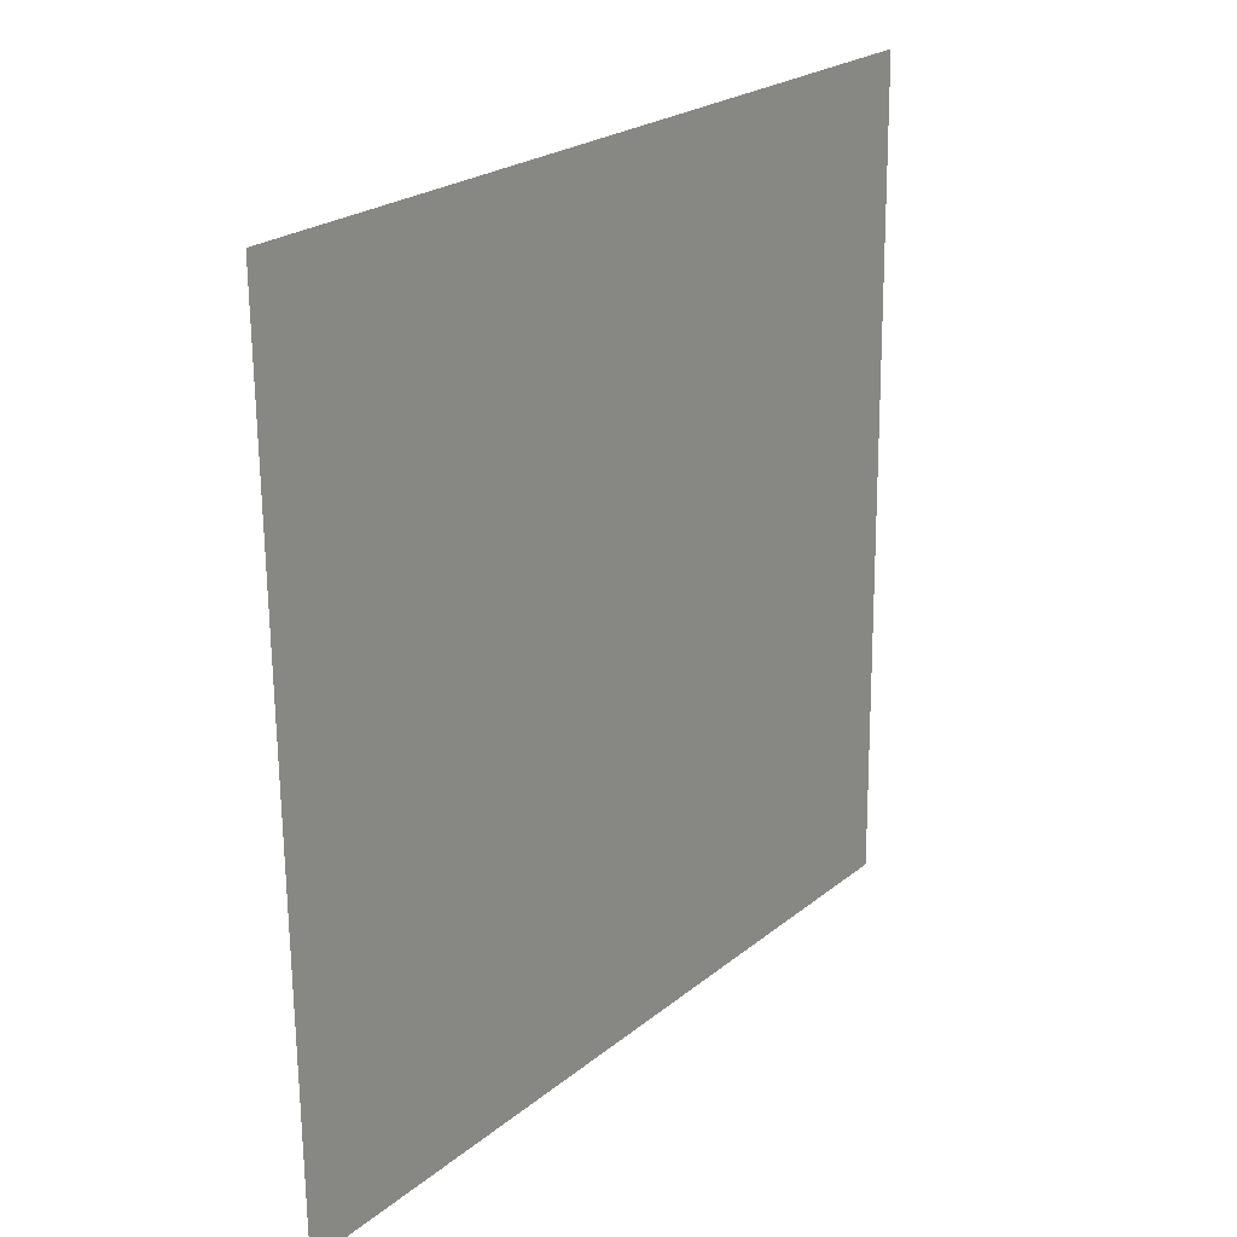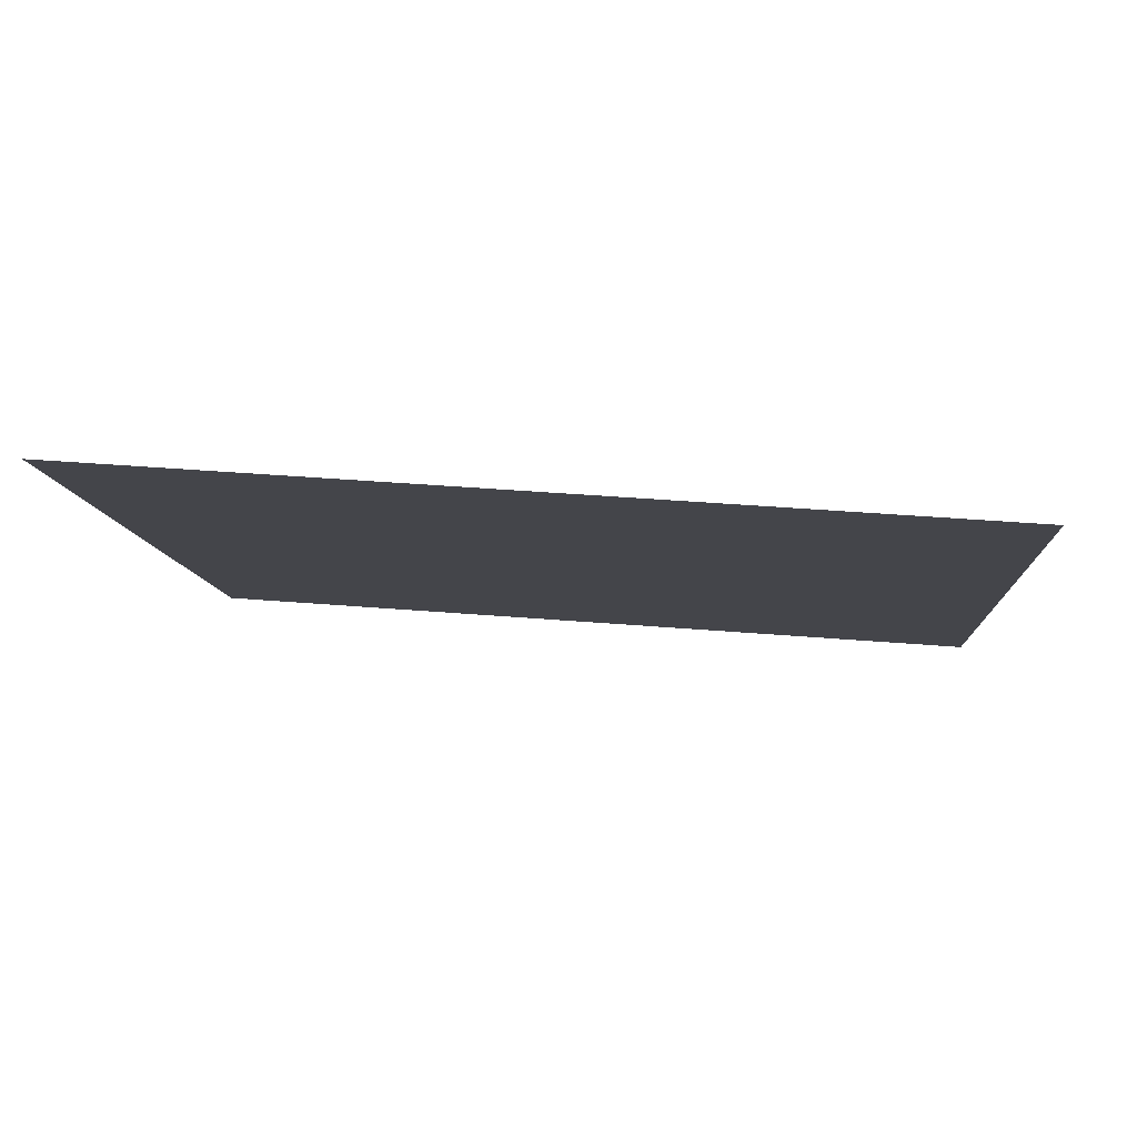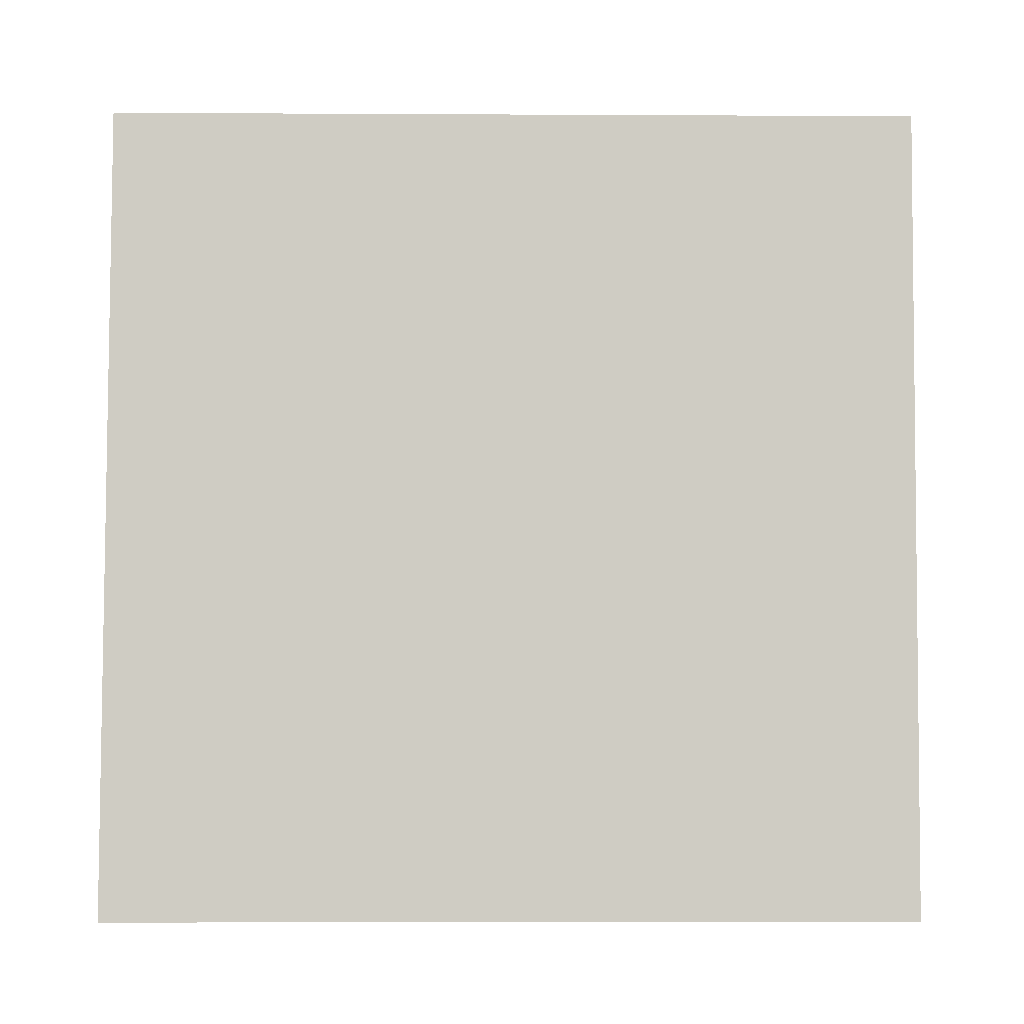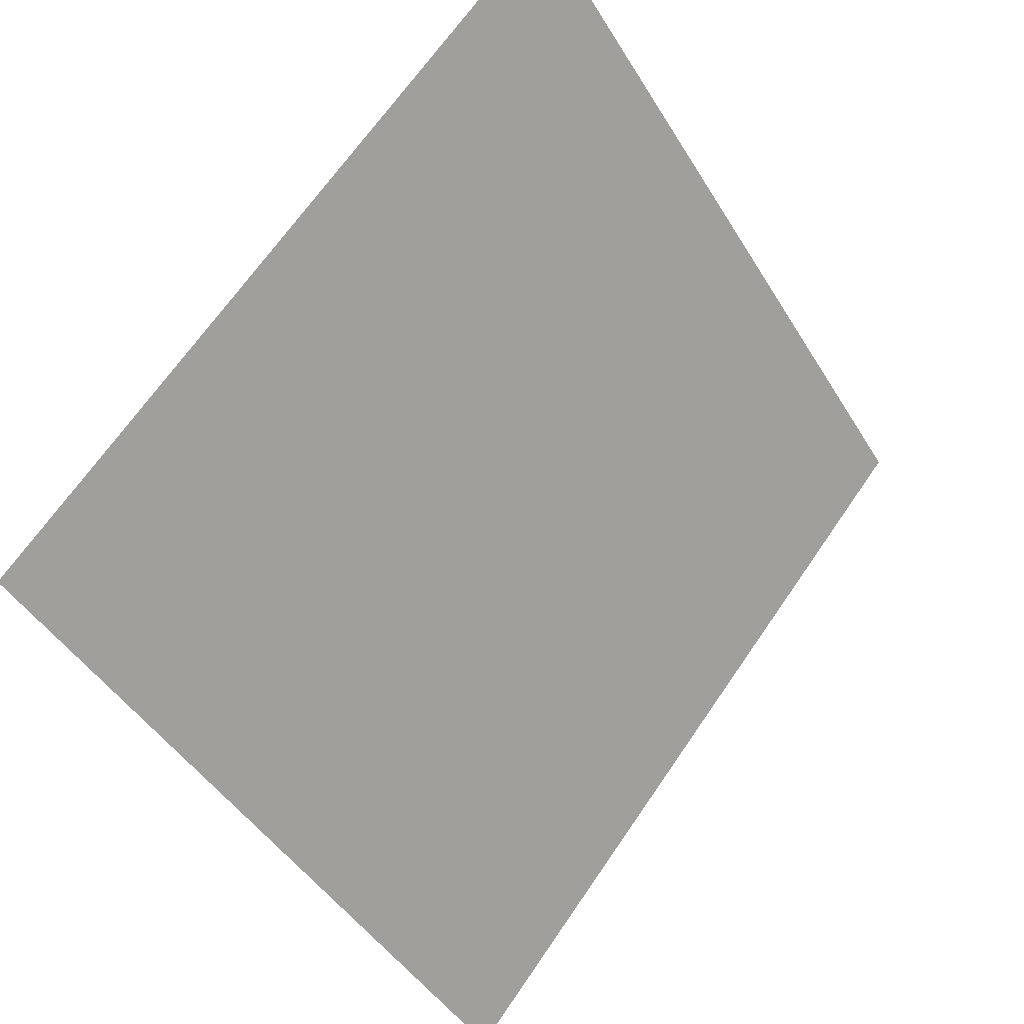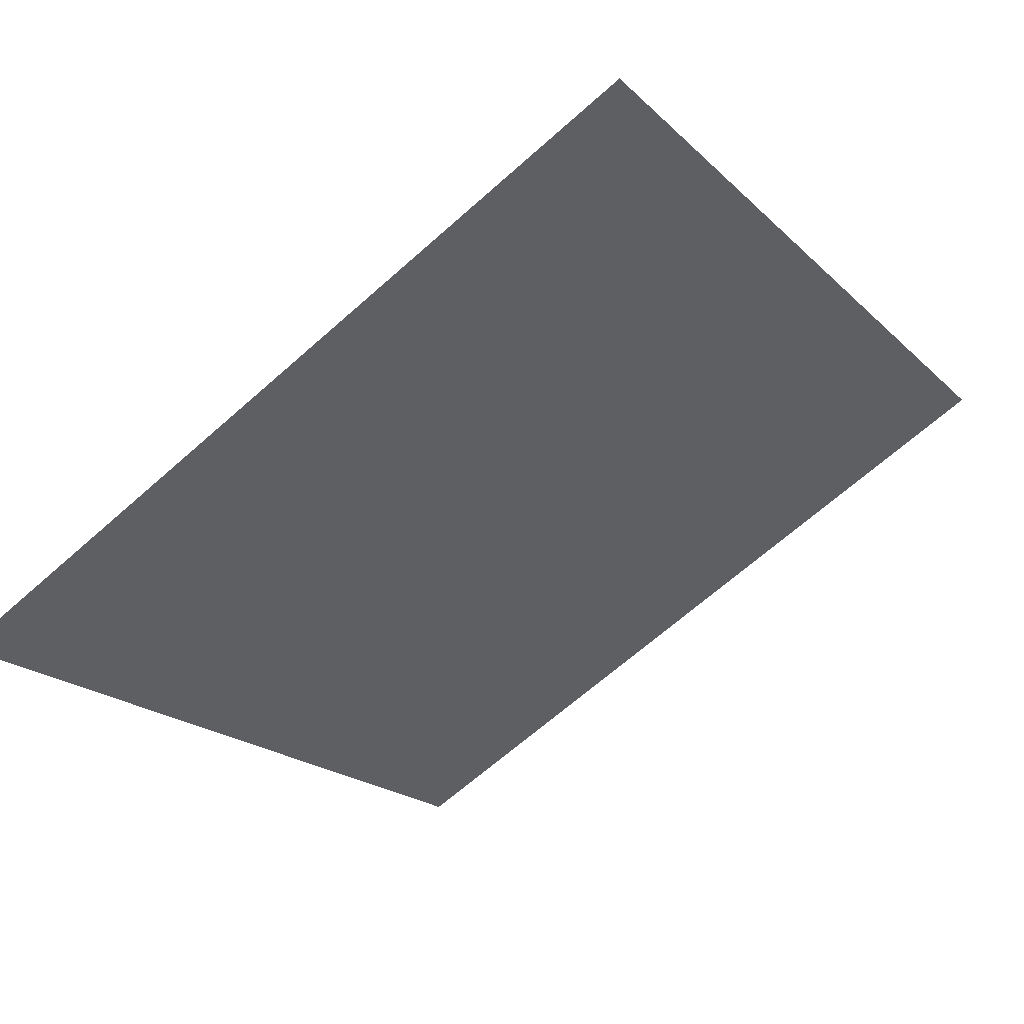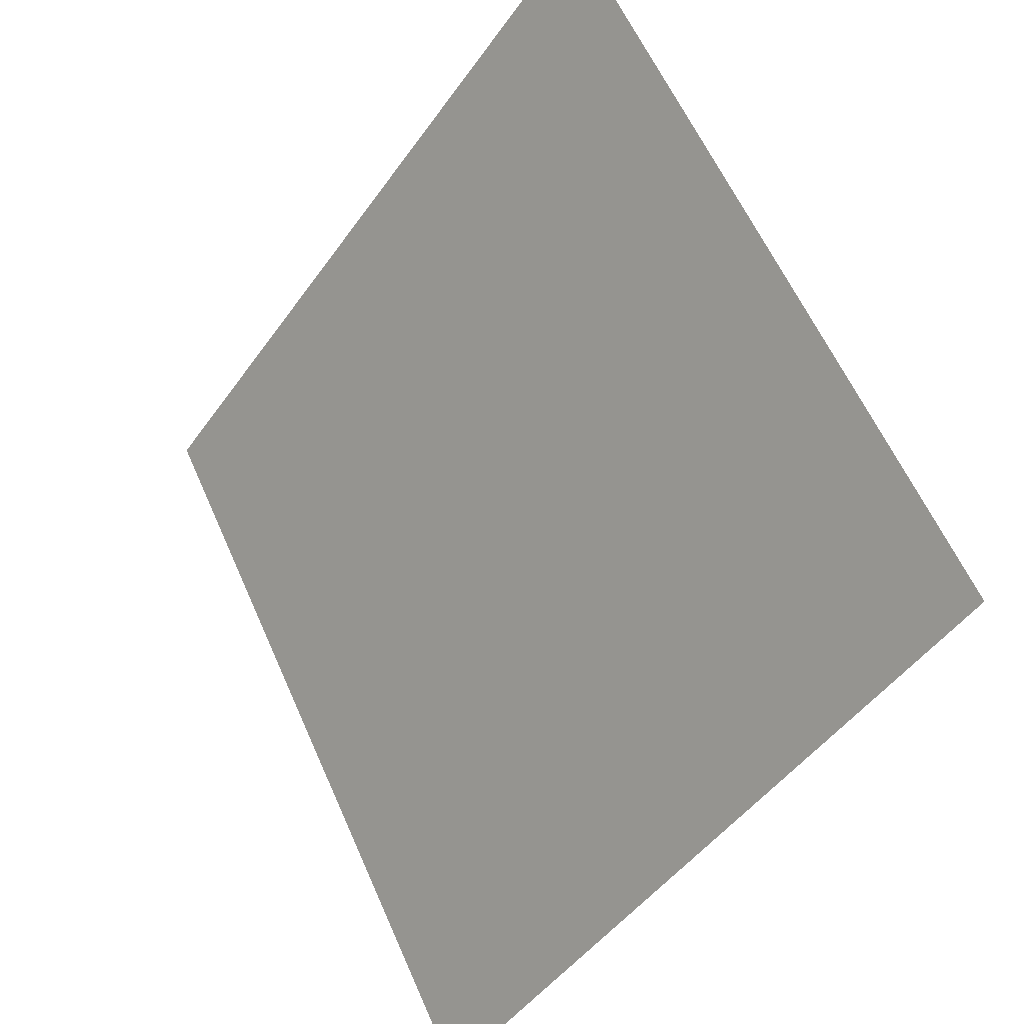
<metadata>
{"format":"obj","ext":"obj","renderer":"f3d","projection":"perspective","resolution":1024,"background":"white","views":[{"elev":-67.4,"azim":89.1,"up":"+Z"},{"elev":28.4,"azim":5.9,"up":"+Y"},{"elev":-41.8,"azim":177.9,"up":"+Z"},{"elev":67.9,"azim":-57.0,"up":"+Z"},{"elev":-64.8,"azim":-137.9,"up":"+Y"},{"elev":59.3,"azim":65.0,"up":"+Z"}]}
</metadata>
<code>
v 0.117 0.9601 0.7426
v 0.1105 0.9602 0.7427
v 0.1106 0.9642 0.7479
v 0.1171 0.964 0.7479
f 4 3 2 1

</code>
